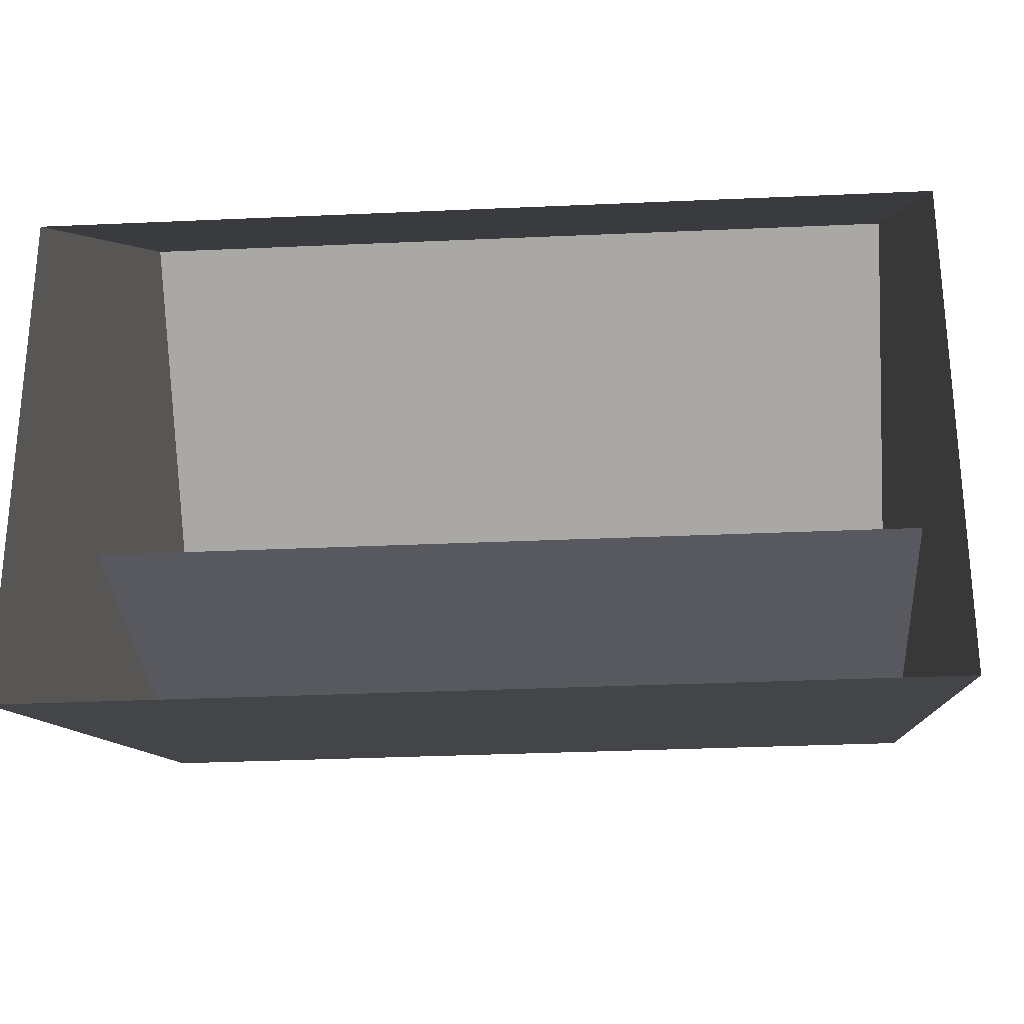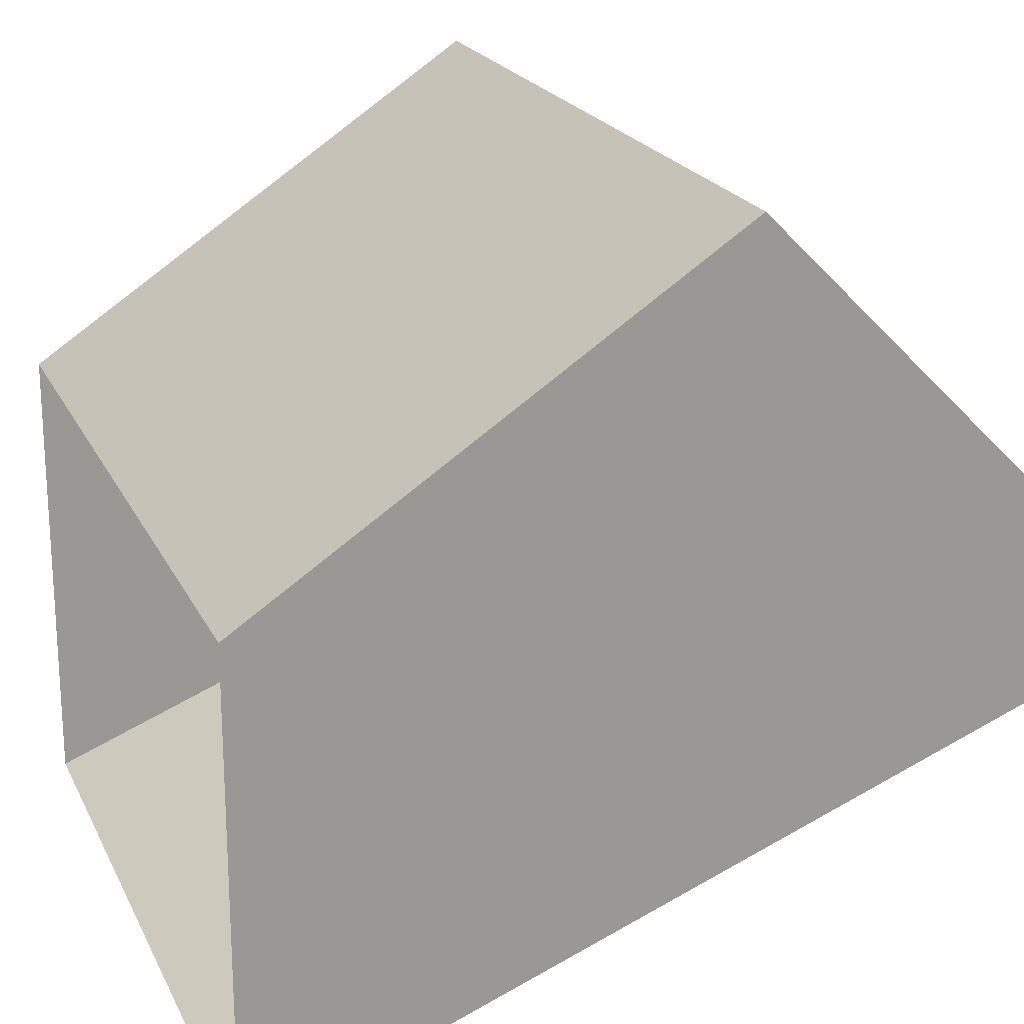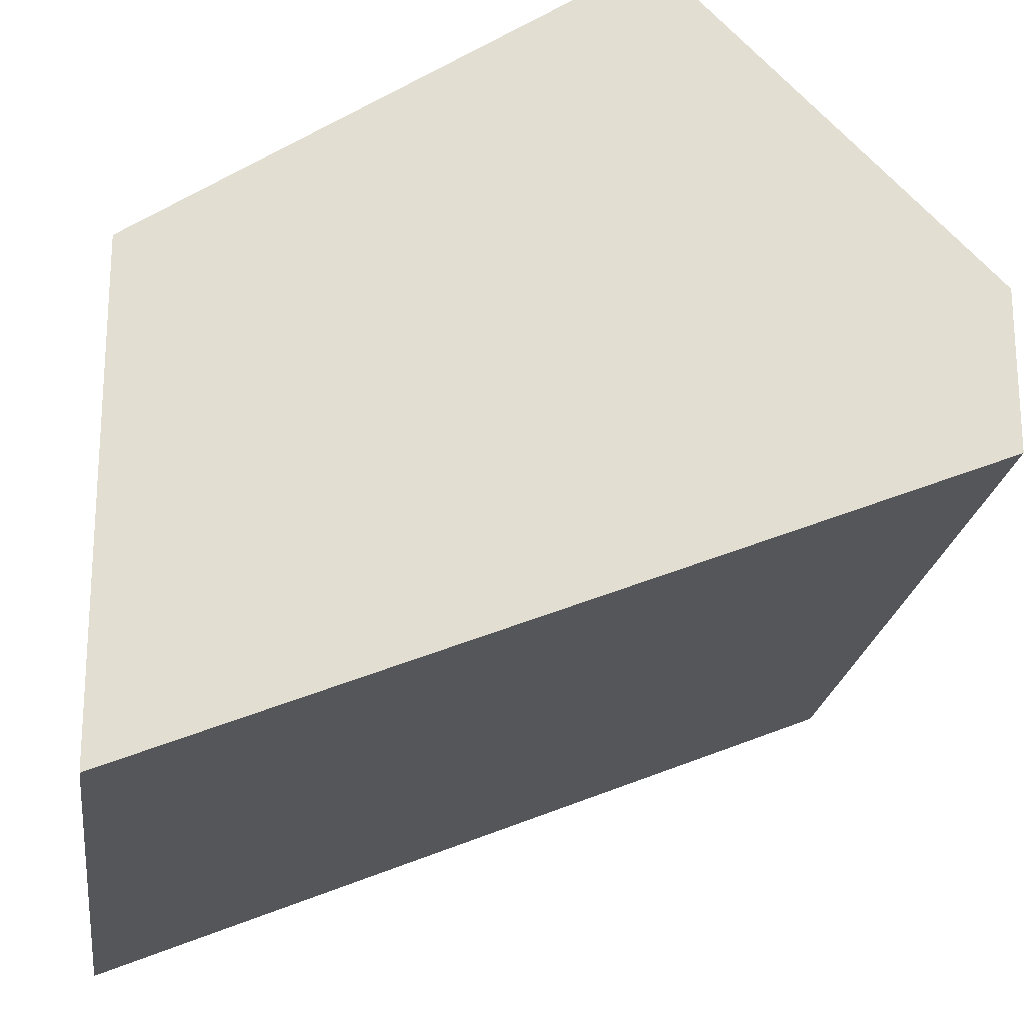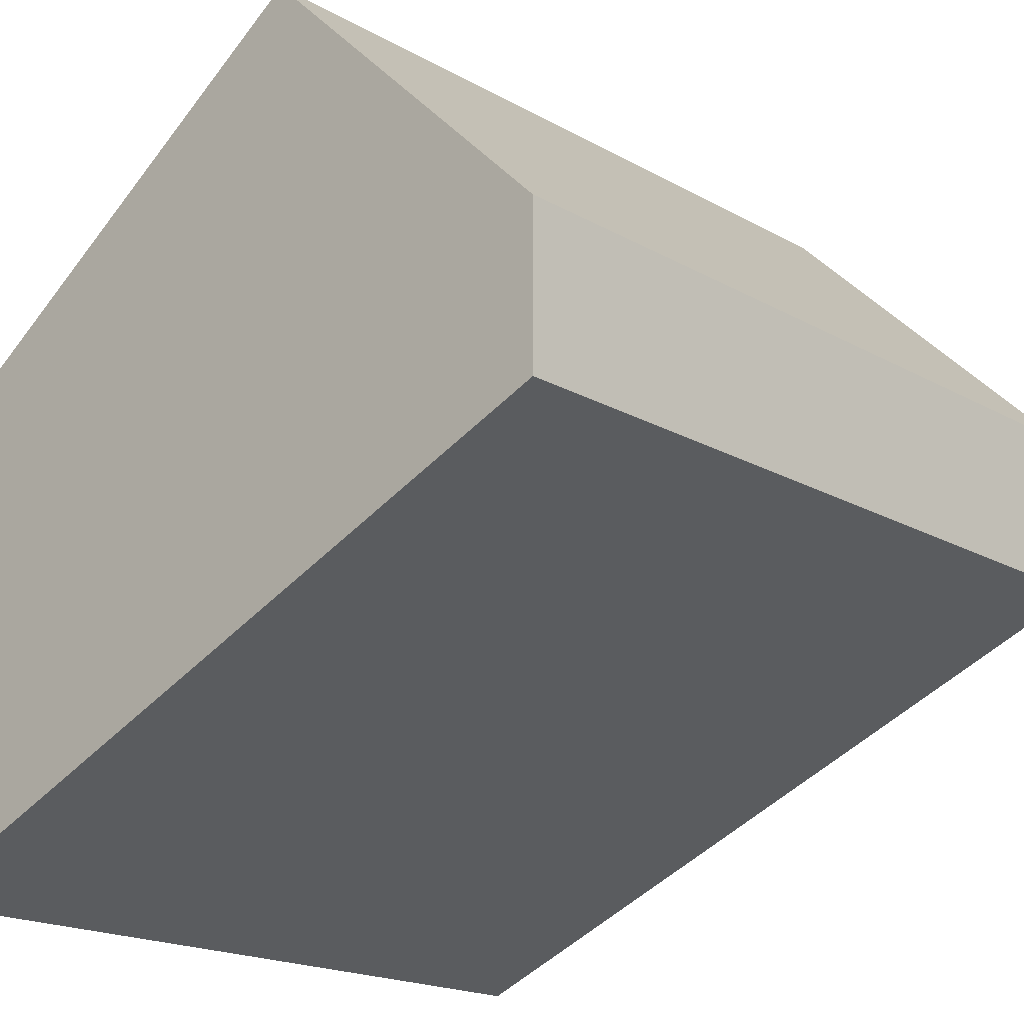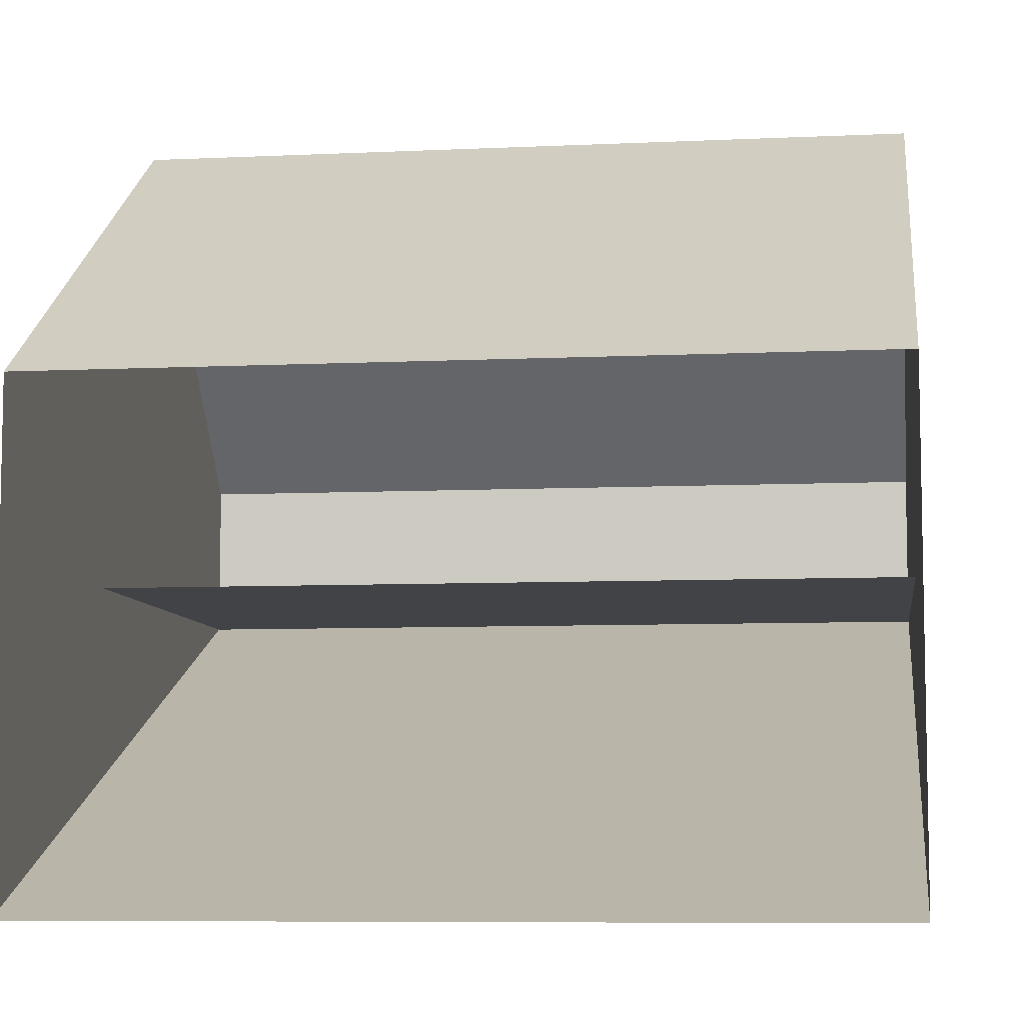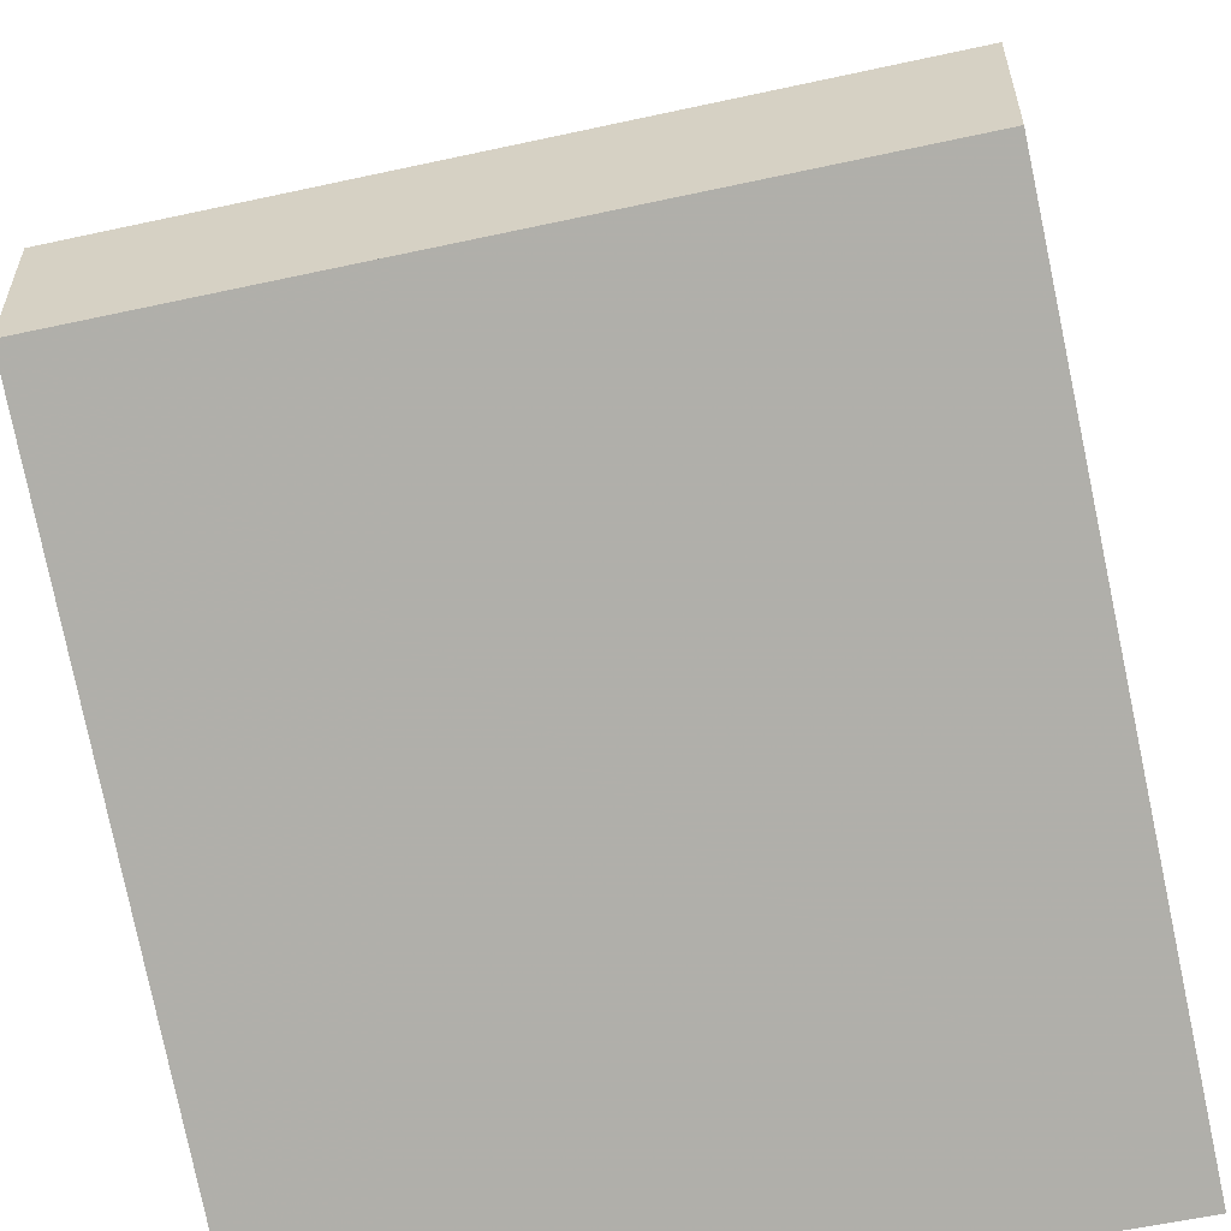
<metadata>
{"format":"obj","ext":"obj","renderer":"f3d","projection":"perspective","resolution":1024,"background":"white","views":[{"elev":-30.4,"azim":-86.2,"up":"+Y"},{"elev":20.8,"azim":-19.9,"up":"+Y"},{"elev":-21.5,"azim":-7.5,"up":"+Y"},{"elev":-19.0,"azim":43.3,"up":"+Y"},{"elev":-7.5,"azim":-82.4,"up":"+Y"},{"elev":-57.7,"azim":102.8,"up":"+Y"}]}
</metadata>
<code>
o object/5671/roofedge_squarecorner
v -40 0 24
v -64 -16 24
v -64 -16 40
v -40 0 64
v -24 -16 64
v -24 -16 24
v -64 -24 24
v -64 -32 24
v -24 -24 24
v -64 -40 24
v -24 -24 64
v -64 -40 64
v -64 -32 64
v -64 -24 64
v -64 -16 64
v -64 -16 48
v -48 -24 64
v -48 -24 24
v -144 -64 64
v -24 -24 -64
v -40 0 24
f 1 2 3
f 1 3 4
f 1 4 5
f 1 5 6
f 1 6 2
f 2 6 7
f 7 6 8
f 8 6 9
f 8 9 10
f 10 9 11
f 10 11 12
f 12 11 13
f 13 11 14
f 14 11 5
f 14 5 4
f 14 4 15
f 15 4 16
f 16 4 3
f 9 6 5
f 9 5 11
f 9 11 17
f 9 17 18

</code>
